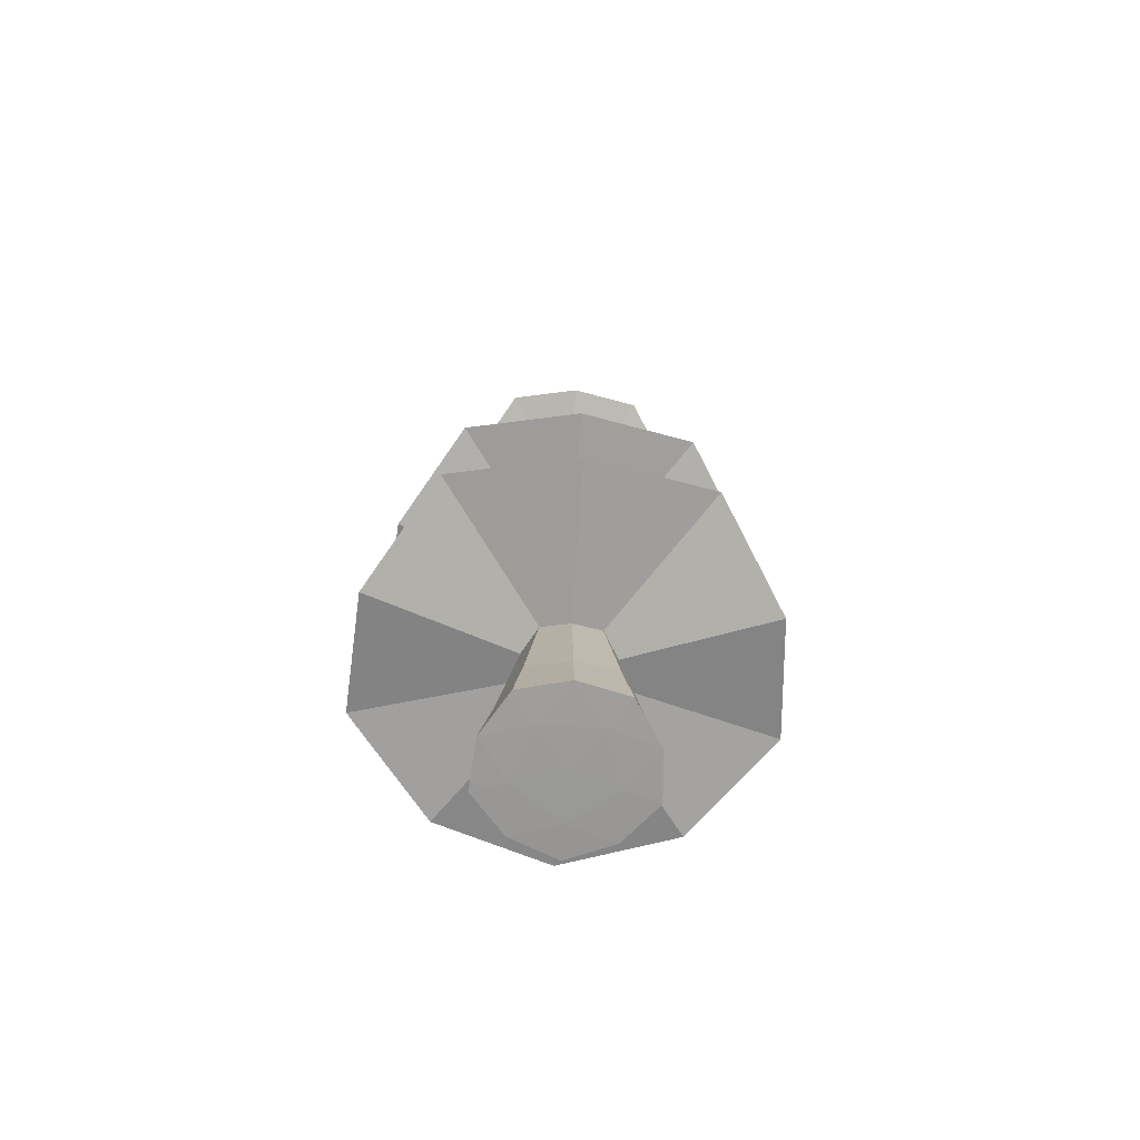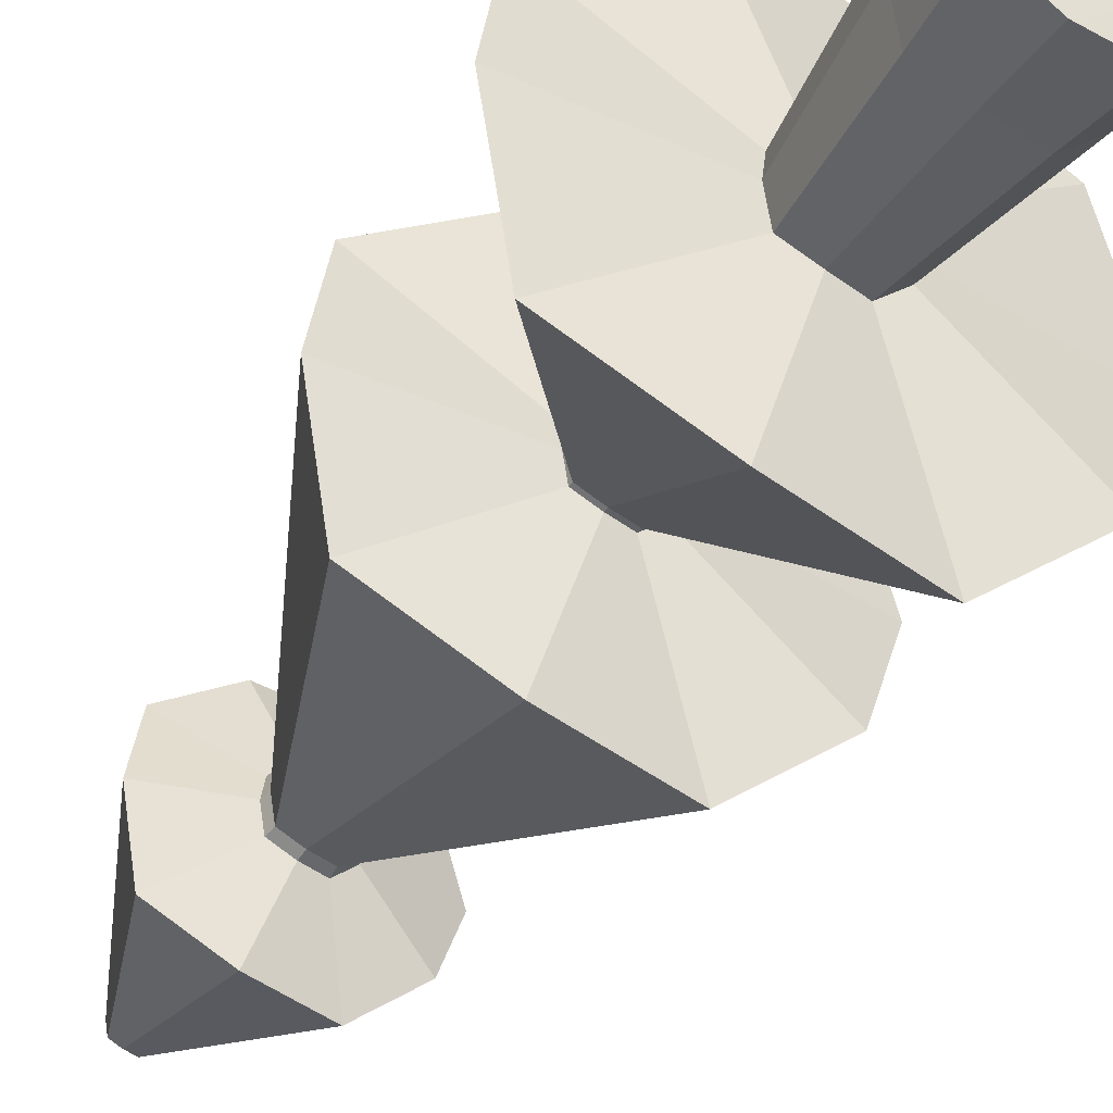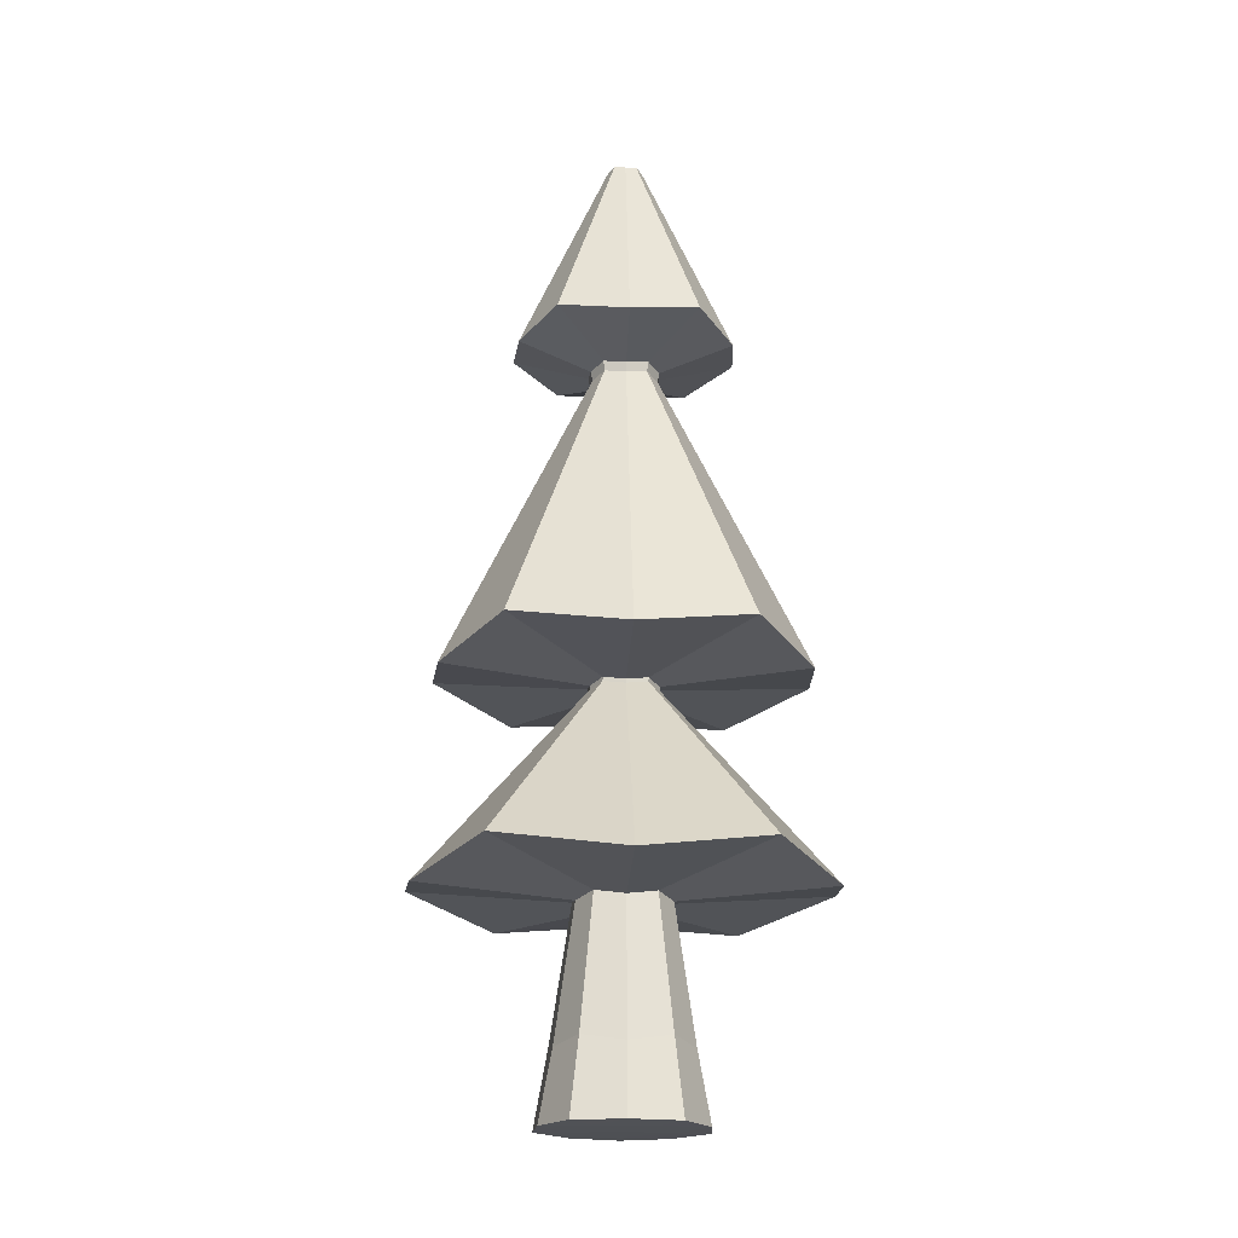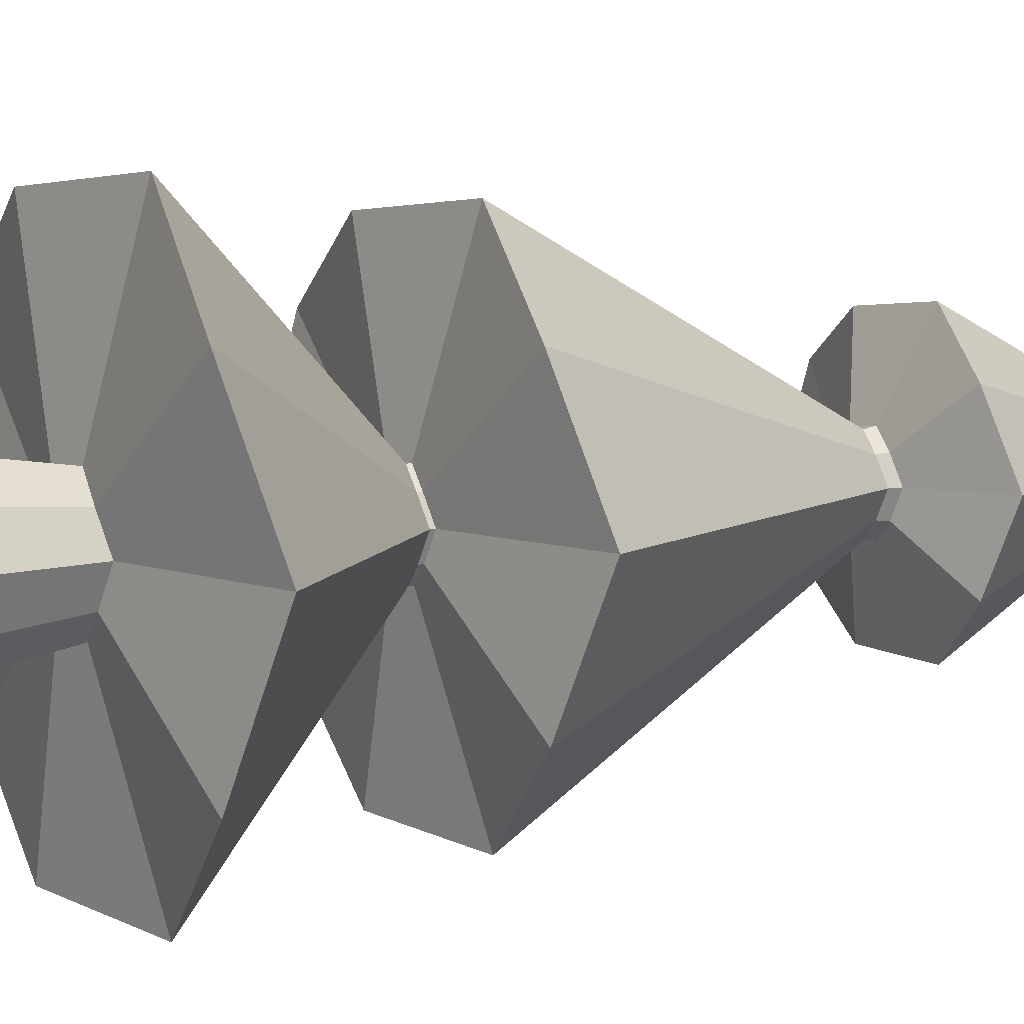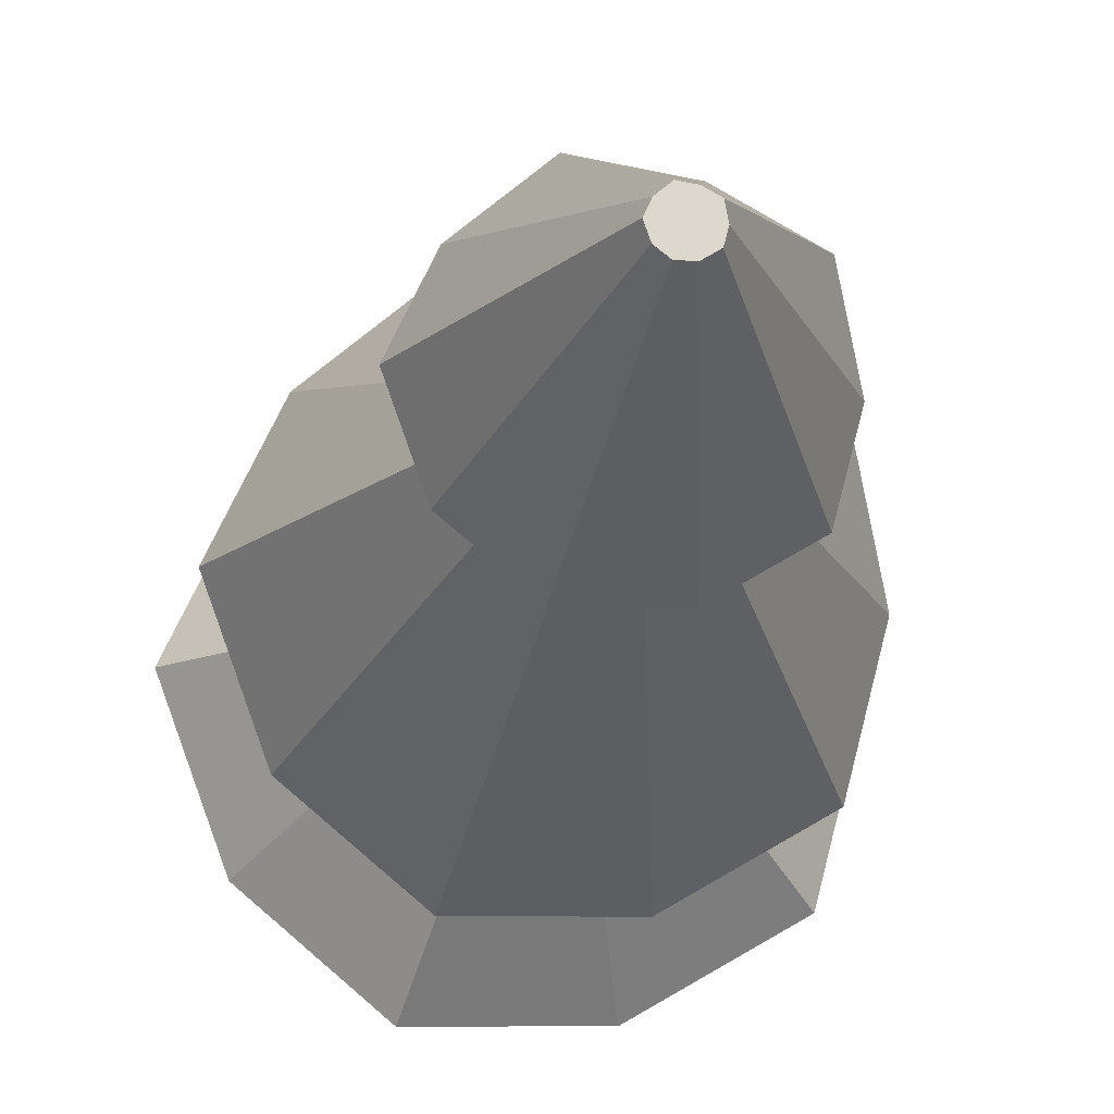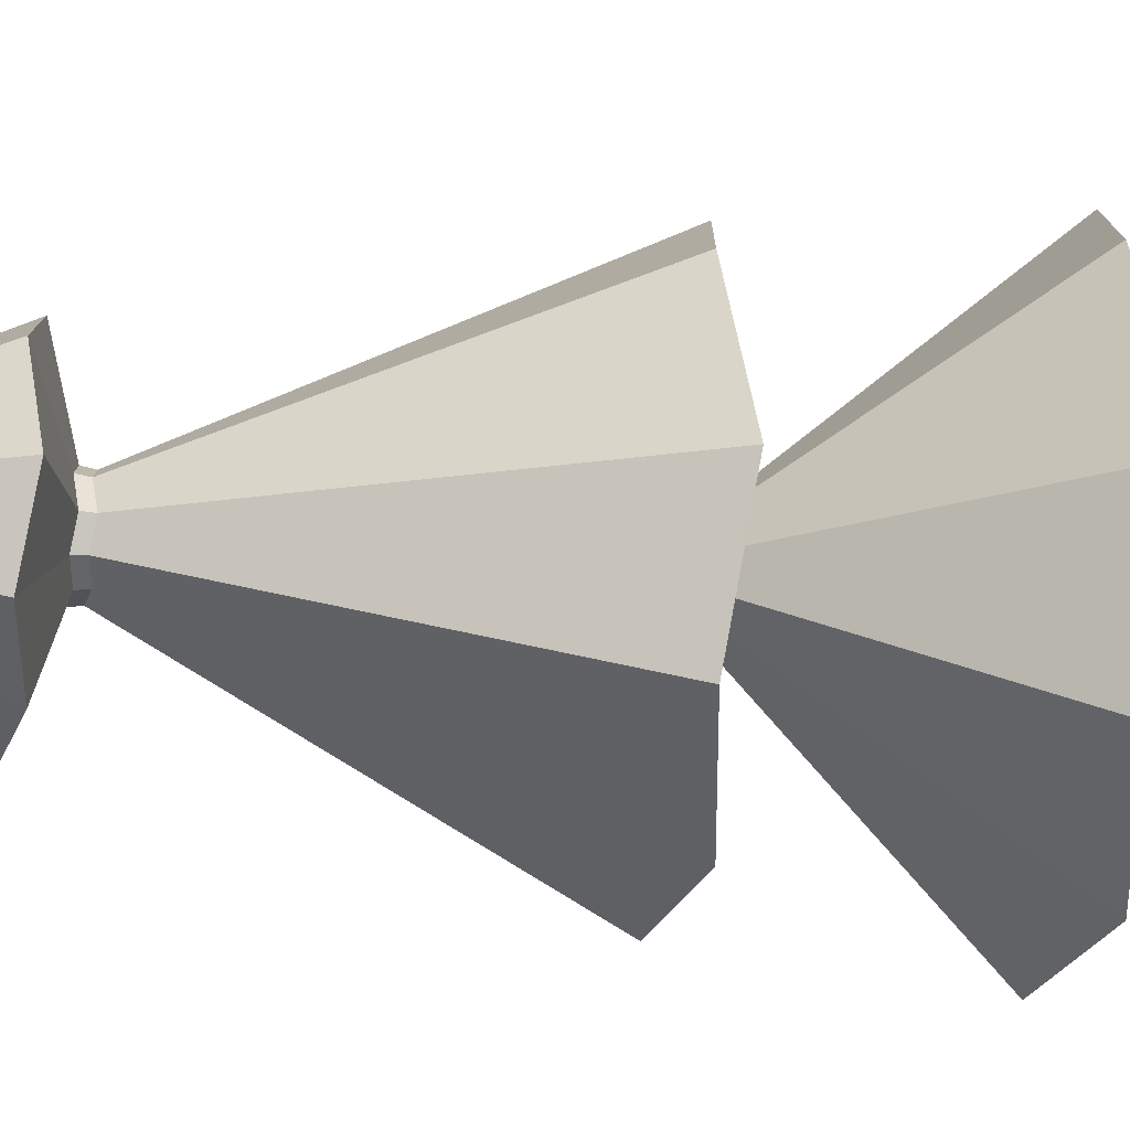
<metadata>
{"format":"obj","ext":"obj","renderer":"f3d","projection":"perspective","resolution":1024,"background":"white","views":[{"elev":-69.4,"azim":-95.4,"up":"+Y"},{"elev":-43.6,"azim":-31.1,"up":"+Z"},{"elev":-19.4,"azim":-166.1,"up":"+Y"},{"elev":8.0,"azim":58.3,"up":"+Z"},{"elev":-17.1,"azim":174.3,"up":"+Z"},{"elev":-21.4,"azim":-99.0,"up":"+Z"}]}
</metadata>
<code>
o Icosphere.002_Icosphere.005
v 0.06545 0.1836 0.1279
v 0.1804 0.1839 -0.02138
v 0.07398 0.1839 -0.1769
v -0.1068 0.1836 -0.1237
v -0.1121 0.1834 0.06471
v -0.03094 0.1694 0.1178
v 0.141 0.1697 0.06716
v 0.146 0.1699 -0.112
v -0.02283 0.1697 -0.1721
v -0.1322 0.1694 -0.03013
v -0.04017 0.01321 0.1453
v 0.07505 0.01384 0.1574
v 0.1653 0.01357 0.0848
v 0.2125 0.01421 -0.02103
v 0.1713 0.01378 -0.1293
v 0.08524 0.01421 -0.2069
v -0.03047 0.01357 -0.2012
v -0.1308 0.01384 -0.1433
v -0.1612 0.01321 -0.03148
v -0.1371 0.01362 0.08185
v 0.05276 0.01143 0.08165
v -0.07196 0.0113 0.03723
v 0.02097 0.01059 -0.02639
v 0.1335 0.01165 -0.02324
v 0.05875 0.01165 -0.1325
v -0.06825 0.01143 -0.0951
v -0.0161 0.4711 0.07518
v 0.05152 0.4811 0.08232
v 0.1045 0.4713 0.03969
v 0.1322 0.4813 -0.02243
v 0.108 0.4715 -0.086
v 0.05751 0.4813 -0.1315
v -0.01041 0.4713 -0.1282
v -0.06933 0.4811 -0.09419
v -0.08713 0.4711 -0.02857
v -0.07303 0.481 0.03797
v -0.1347 0.4827 0.4081
v 0.1563 0.5256 0.4388
v 0.3845 0.4836 0.2553
v 0.5035 0.5265 -0.01199
v 0.3996 0.4841 -0.2856
v 0.1821 0.5265 -0.4815
v -0.1102 0.4836 -0.4672
v -0.3637 0.5256 -0.3209
v -0.4404 0.4827 -0.03844
v -0.3797 0.525 0.2479
v -0.007056 0.9271 0.04863
v 0.04249 0.9344 0.05386
v 0.08133 0.9272 0.02262
v 0.1016 0.9345 -0.02289
v 0.08391 0.9273 -0.06948
v 0.04688 0.9345 -0.1028
v -0.002887 0.9272 -0.1004
v -0.04606 0.9344 -0.07548
v -0.0591 0.9271 -0.02739
v -0.04877 0.9343 0.02136
v -0.007165 0.9361 0.0487
v 0.04238 0.9434 0.05393
v 0.08122 0.9362 0.02269
v 0.1015 0.9435 -0.02282
v 0.0838 0.9363 -0.0694
v 0.04677 0.9435 -0.1028
v -0.002996 0.9362 -0.1003
v -0.04617 0.9434 -0.0754
v -0.05921 0.9361 -0.02732
v -0.04888 0.9433 0.02143
v -0.1198 0.949 0.3649
v 0.142 0.9875 0.3925
v 0.3471 0.9498 0.2275
v 0.4542 0.9884 -0.01292
v 0.3607 0.9502 -0.259
v 0.1651 0.9884 -0.4351
v -0.09774 0.9498 -0.4223
v -0.3258 0.9875 -0.2907
v -0.3947 0.949 -0.0367
v -0.3401 0.987 0.2208
v -0.008748 1.67 0.05098
v 0.04185 1.678 0.05632
v 0.08152 1.671 0.02441
v 0.1022 1.678 -0.02207
v 0.08415 1.671 -0.06964
v 0.04633 1.678 -0.1037
v -0.00449 1.671 -0.1012
v -0.04858 1.678 -0.07577
v -0.06191 1.67 -0.02666
v -0.05135 1.678 0.02313
v -0.06577 1.717 0.2109
v 0.09215 1.74 0.2276
v 0.2159 1.717 0.128
v 0.2806 1.74 -0.01701
v 0.2242 1.717 -0.1655
v 0.1061 1.74 -0.2718
v -0.05248 1.717 -0.264
v -0.1901 1.74 -0.1846
v -0.2317 1.717 -0.03137
v -0.1987 1.74 0.124
v 0.003807 2.183 0.01418
v 0.02938 2.187 0.01688
v 0.04943 2.183 0.000754
v 0.05989 2.187 -0.02273
v 0.05076 2.183 -0.04678
v 0.03164 2.187 -0.06399
v 0.005959 2.183 -0.06273
v -0.01632 2.187 -0.04988
v -0.02306 2.183 -0.02506
v -0.01772 2.187 0.000104
v -0.0455 1.656 -0.0735
v -0.003399 1.649 -0.09779
v 0.04085 1.656 0.05262
v -0.007464 1.649 0.04752
v 0.08123 1.649 -0.06765
v 0.09849 1.656 -0.02222
v -0.04814 1.656 0.02093
v -0.05822 1.649 -0.02661
v 0.07872 1.649 0.02216
v 0.04512 1.656 -0.1002
f 41 42 52 51
f 44 45 55 54
f 38 39 49 48
f 43 44 54 53
f 37 38 48 47
f 40 41 51 50
f 45 46 56 55
f 39 40 50 49
f 42 43 53 52
f 46 37 47 56
f 95 96 106 105
f 97 98 99 100 101 102 103 104 105 106
f 89 90 100 99
f 92 93 103 102
f 96 87 97 106
f 91 92 102 101
f 94 95 105 104
f 88 89 99 98
f 93 94 104 103
f 87 88 98 97
f 90 91 101 100
f 68 69 115 109
f 74 75 114 107
f 71 72 116 111
f 76 67 110 113
f 72 73 108 116
f 69 70 112 115
f 75 76 113 114
f 70 71 111 112
f 67 68 109 110
f 73 74 107 108
f 7 1 12 13
f 1 6 11 12
f 10 4 18 19
f 4 9 17 18
f 6 5 20 11
f 9 3 16 17
f 3 8 15 16
f 8 2 14 15
f 2 7 13 14
f 5 10 19 20
f 8 3 32 31
f 4 10 35 34
f 1 7 29 28
f 9 4 34 33
f 6 1 28 27
f 2 8 31 30
f 10 5 36 35
f 7 2 30 29
f 3 9 33 32
f 5 6 27 36
f 54 55 65 64
f 48 49 59 58
f 53 54 64 63
f 47 48 58 57
f 50 51 61 60
f 55 56 66 65
f 49 50 60 59
f 52 53 63 62
f 56 47 57 66
f 51 52 62 61
f 108 107 84 83
f 110 109 78 77
f 112 111 81 80
f 114 113 86 85
f 115 112 80 79
f 116 108 83 82
f 113 110 77 86
f 111 116 82 81
f 107 114 85 84
f 109 115 79 78
f 36 27 37 46
f 31 32 42 41
f 34 35 45 44
f 28 29 39 38
f 33 34 44 43
f 27 28 38 37
f 30 31 41 40
f 35 36 46 45
f 29 30 40 39
f 32 33 43 42
f 58 59 69 68
f 63 64 74 73
f 57 58 68 67
f 60 61 71 70
f 65 66 76 75
f 59 60 70 69
f 62 63 73 72
f 66 57 67 76
f 61 62 72 71
f 64 65 75 74
f 77 78 88 87
f 80 81 91 90
f 85 86 96 95
f 79 80 90 89
f 82 83 93 92
f 86 77 87 96
f 81 82 92 91
f 84 85 95 94
f 78 79 89 88
f 83 84 94 93
f 12 11 21
f 14 13 24
f 16 15 25
f 18 17 26
f 20 19 22
f 22 26 23
f 22 19 26
f 19 18 26
f 26 25 23
f 26 17 25
f 17 16 25
f 25 24 23
f 25 15 24
f 15 14 24
f 24 21 23
f 24 13 21
f 13 12 21
f 21 22 23
f 21 11 22
f 11 20 22

</code>
